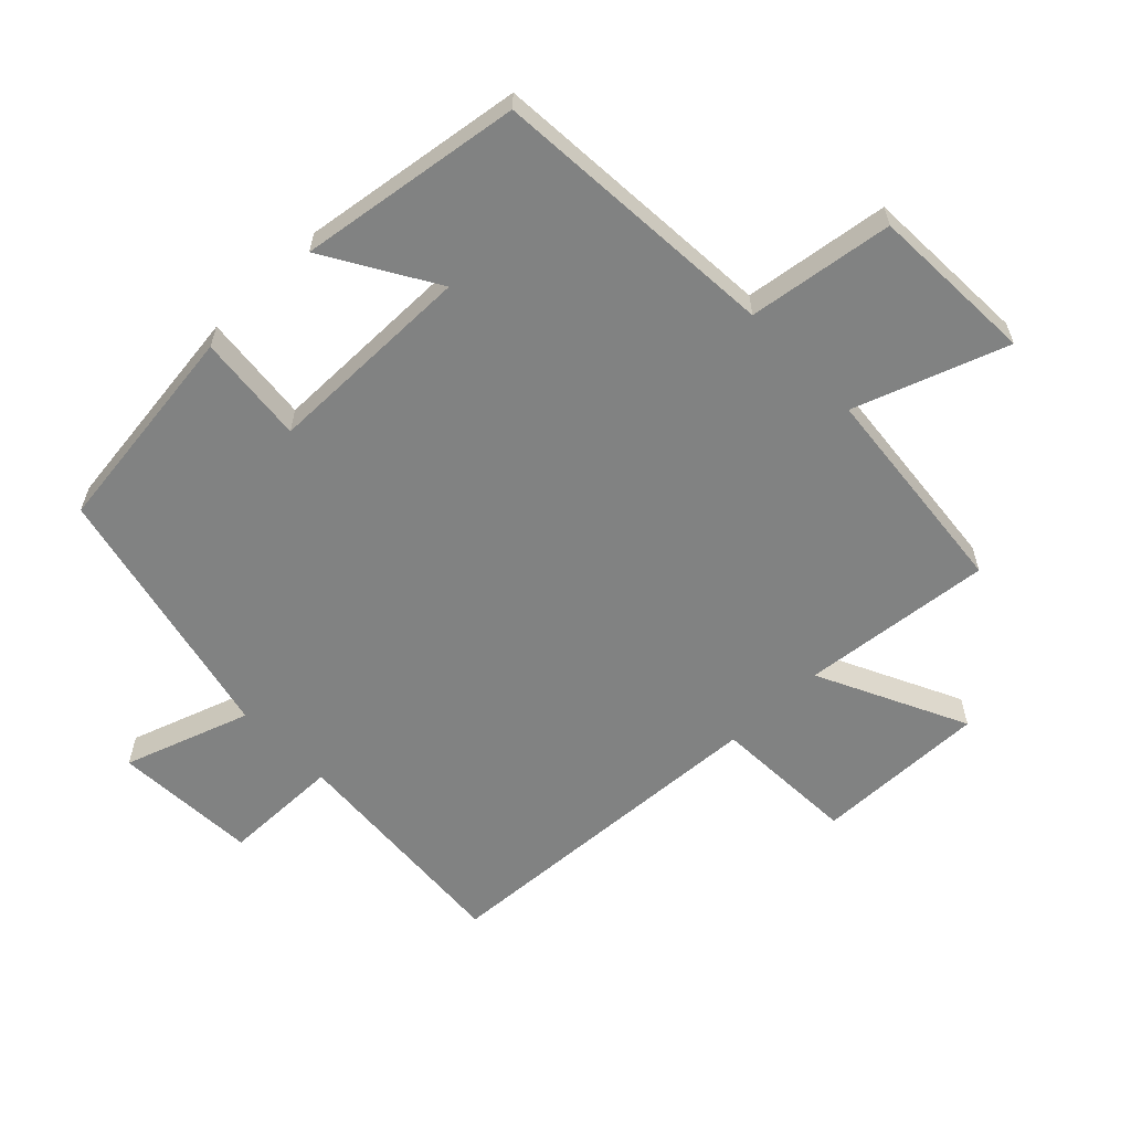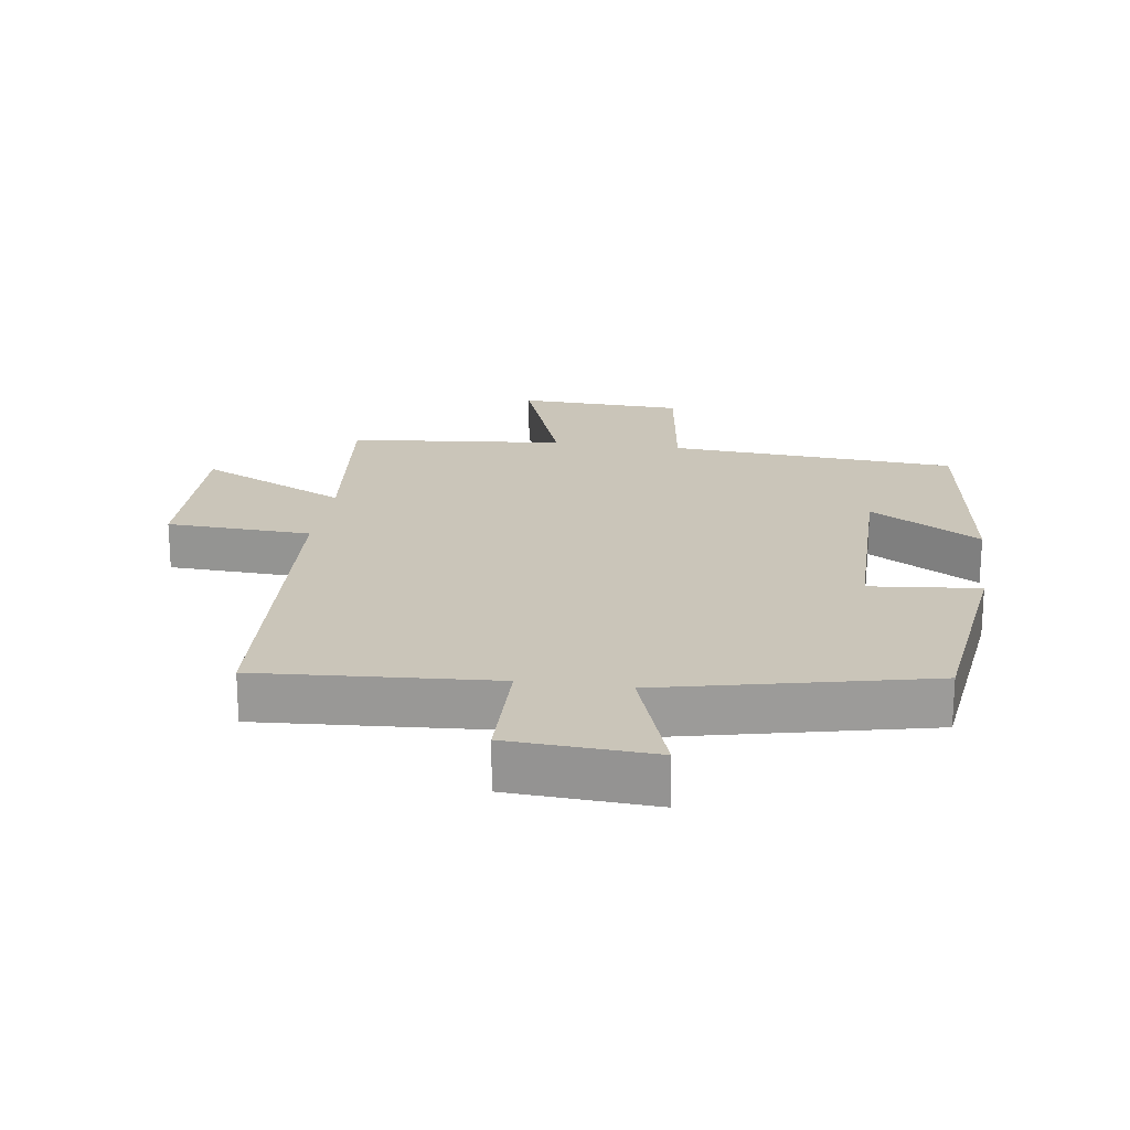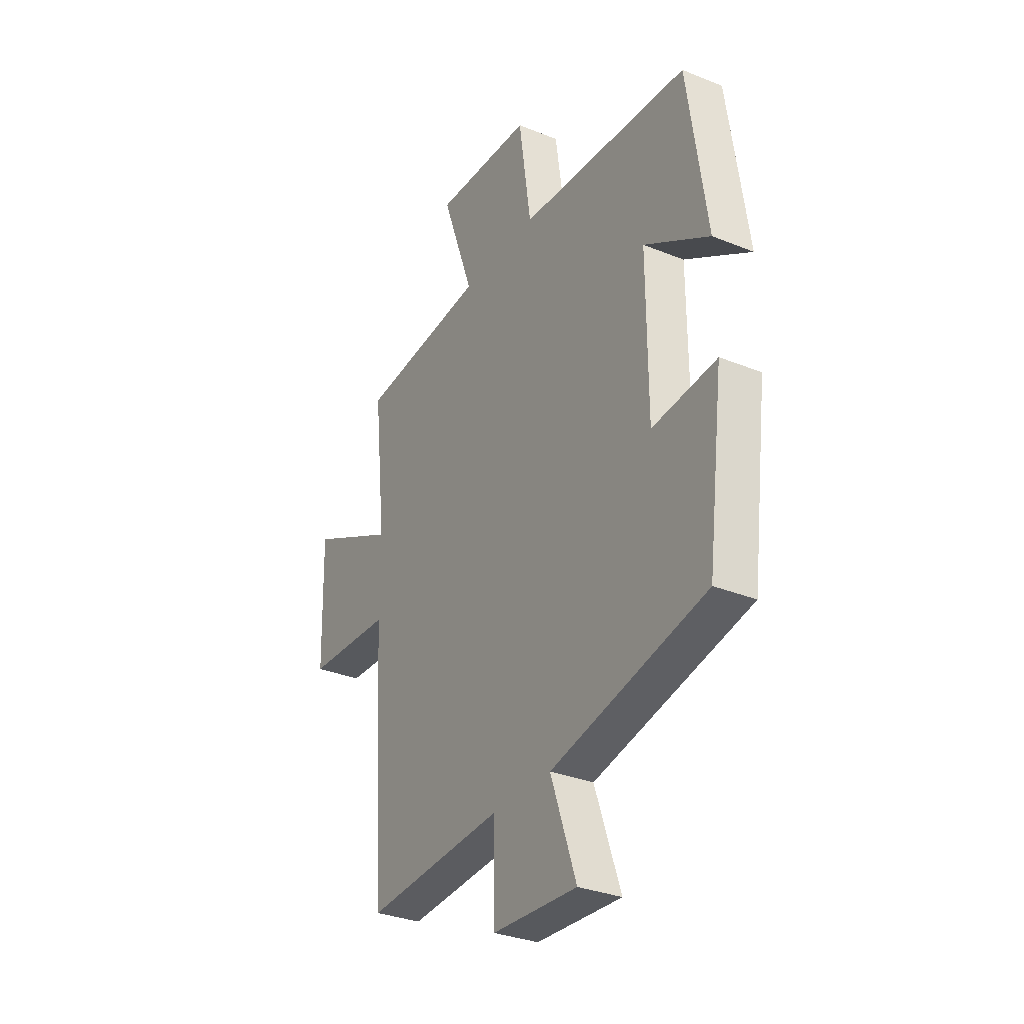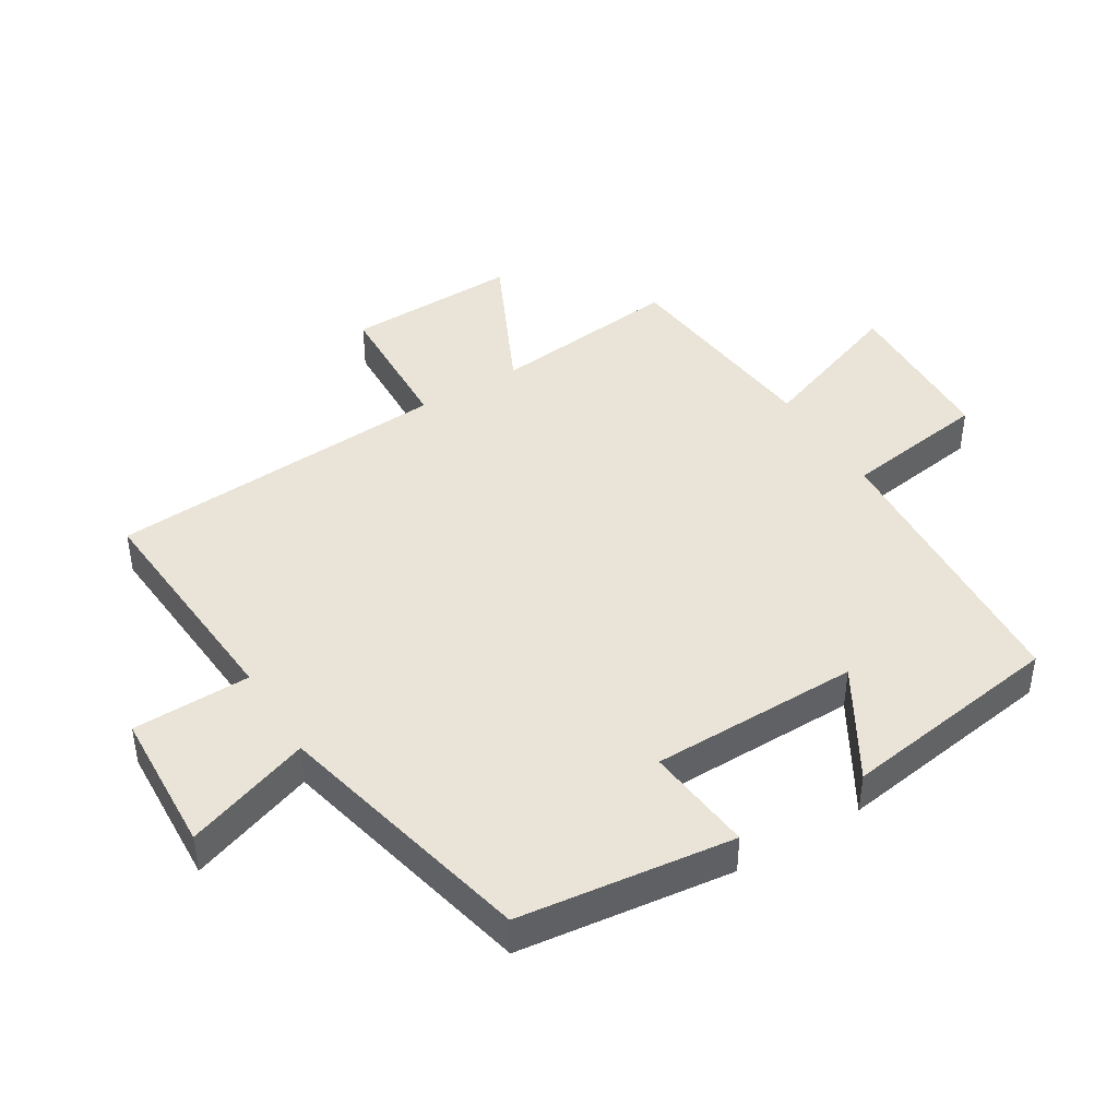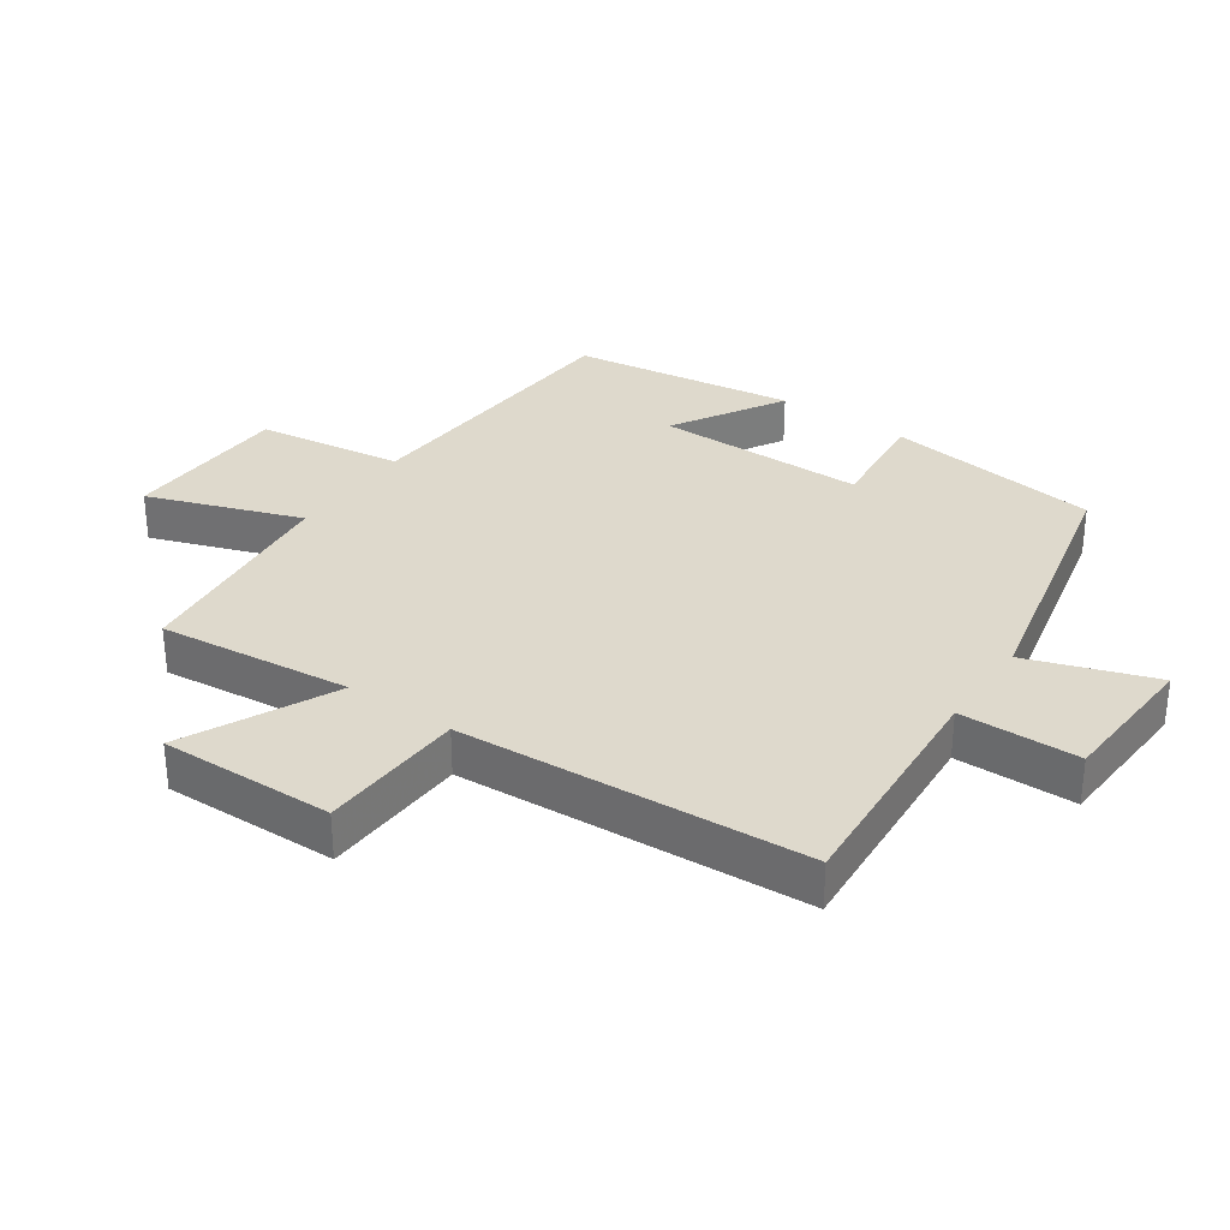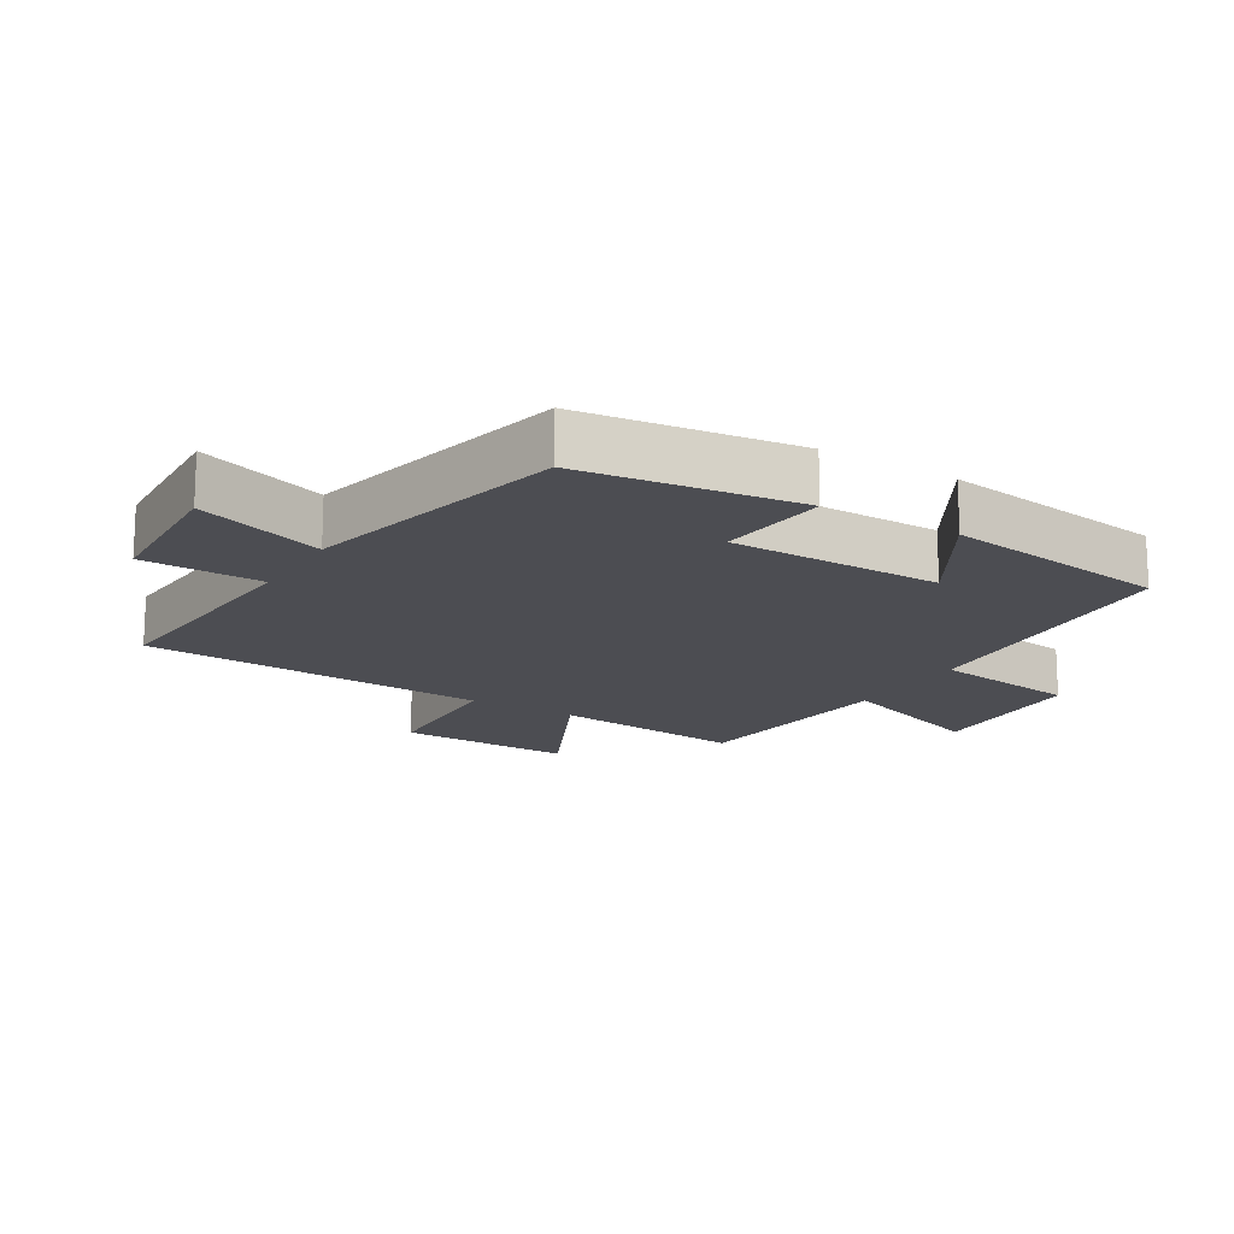
<metadata>
{"format":"obj","ext":"obj","renderer":"f3d","projection":"perspective","resolution":1024,"background":"white","views":[{"elev":-60.6,"azim":-45.8,"up":"+Y"},{"elev":20.7,"azim":-171.7,"up":"+Y"},{"elev":-31.7,"azim":-119.8,"up":"+Z"},{"elev":43.4,"azim":-121.7,"up":"+Y"},{"elev":32.2,"azim":124.7,"up":"+Y"},{"elev":-16.3,"azim":-121.2,"up":"+Y"}]}
</metadata>
<code>
v -0.458 0.07 -0.408
v -0.5 0.07 -0.078
v -0.332 0.07 -0.095
v -0.33 0.07 0.227
v -0.5 0.07 0.126
v -0.45 0.07 0.47
v -0.005 0.07 0.5
v 0.027 0.07 0.724
v 0.283 0.07 0.734
v 0.199 0.07 0.5
v 0.532 0.07 0.466
v 0.5 0.07 0.171
v 0.729 0.07 0.281
v 0.723 0.07 0.015
v 0.5 0.07 0.005
v 0.467 0.07 -0.525
v 0.106 0.07 -0.5
v 0.103 0.07 -0.682
v -0.119 0.07 -0.694
v -0.052 0.07 -0.5
v -0.458 0 -0.408
v -0.5 0 -0.078
v -0.332 0 -0.095
v -0.33 0 0.227
v -0.5 0 0.126
v -0.45 0 0.47
v -0.005 0 0.5
v 0.027 0 0.724
v 0.283 0 0.734
v 0.199 0 0.5
v 0.532 0 0.466
v 0.5 0 0.171
v 0.729 0 0.281
v 0.723 0 0.015
v 0.5 0 0.005
v 0.467 0 -0.525
v 0.106 0 -0.5
v 0.103 0 -0.682
v -0.119 0 -0.694
v -0.052 0 -0.5
f 17 18 19 20
f 1 2 3
f 20 1 3
f 17 20 3
f 17 3 4
f 16 17 4
f 15 16 4
f 12 13 14 15
f 12 15 4
f 10 11 12 4
f 7 8 9 10
f 7 10 4
f 4 5 6 7
f 40 39 38 37
f 23 22 21
f 23 21 40
f 23 40 37
f 24 23 37
f 24 37 36
f 24 36 35
f 35 34 33 32
f 24 35 32
f 24 32 31 30
f 30 29 28 27
f 24 30 27
f 27 26 25 24
f 1 21 22 2
f 2 22 23 3
f 3 23 24 4
f 4 24 25 5
f 5 25 26 6
f 6 26 27 7
f 7 27 28 8
f 8 28 29 9
f 9 29 30 10
f 10 30 31 11
f 11 31 32 12
f 12 32 33 13
f 13 33 34 14
f 14 34 35 15
f 15 35 36 16
f 16 36 37 17
f 17 37 38 18
f 18 38 39 19
f 19 39 40 20
f 20 40 21 1

</code>
